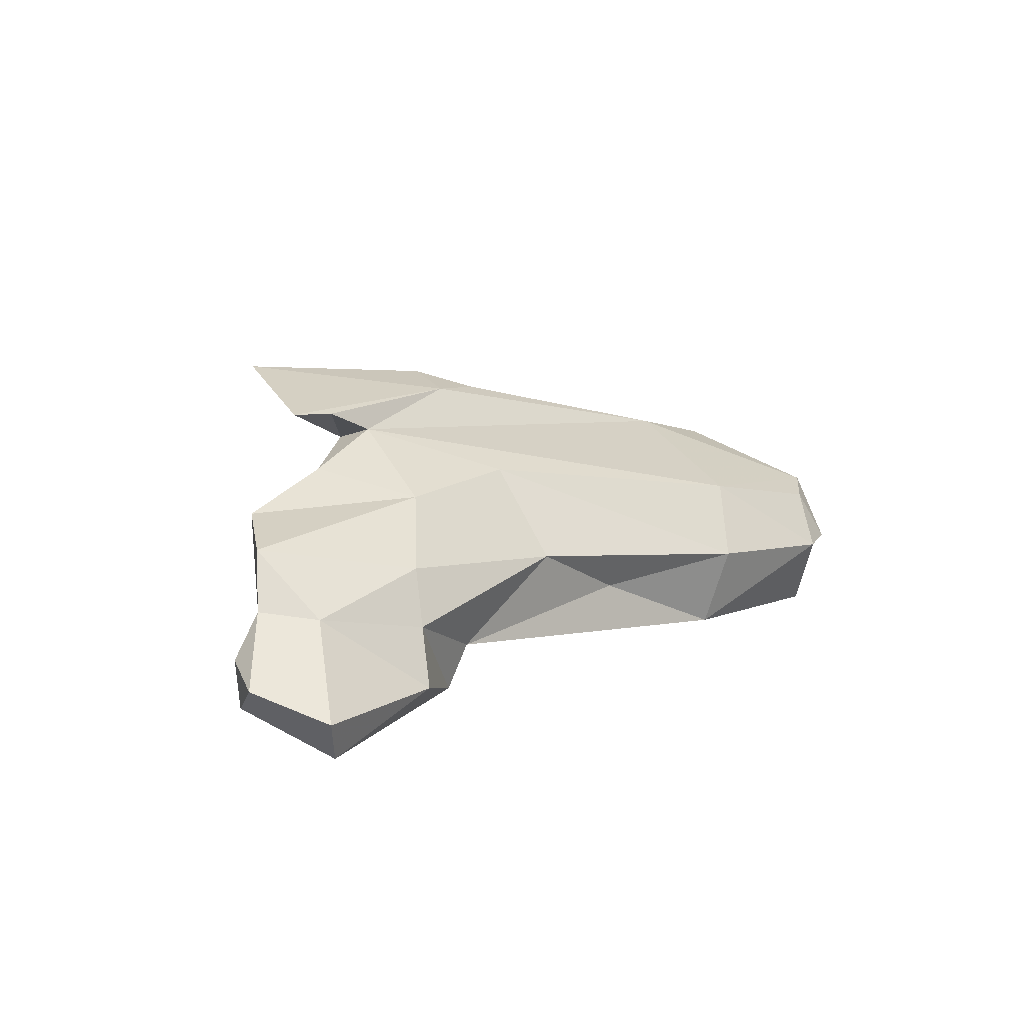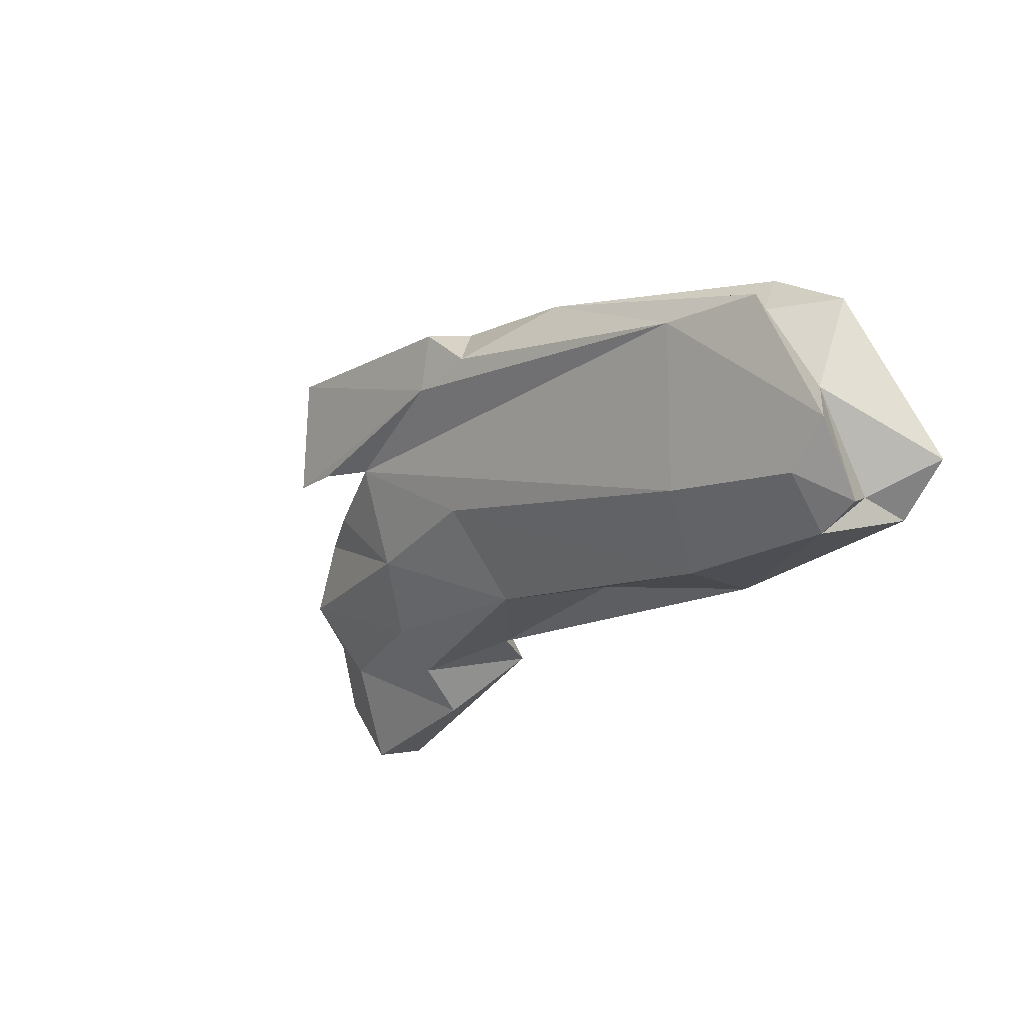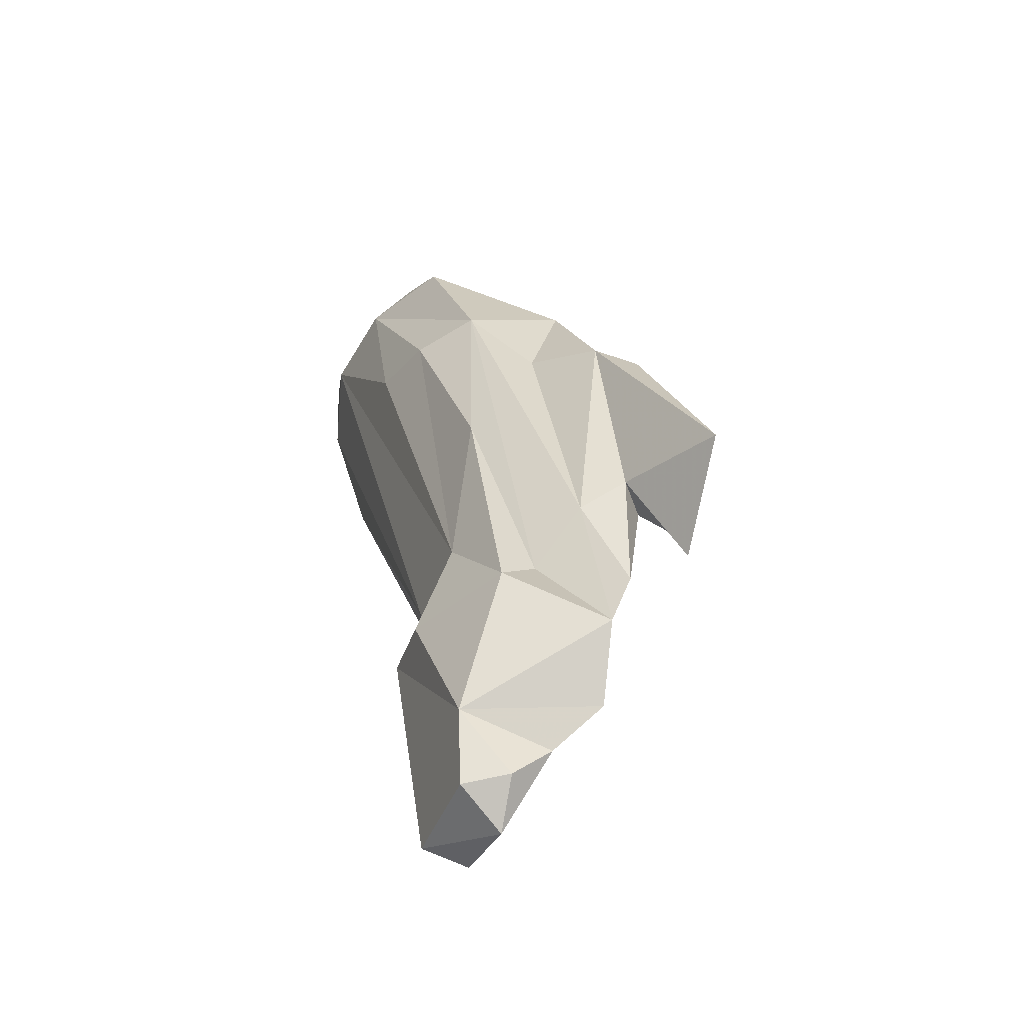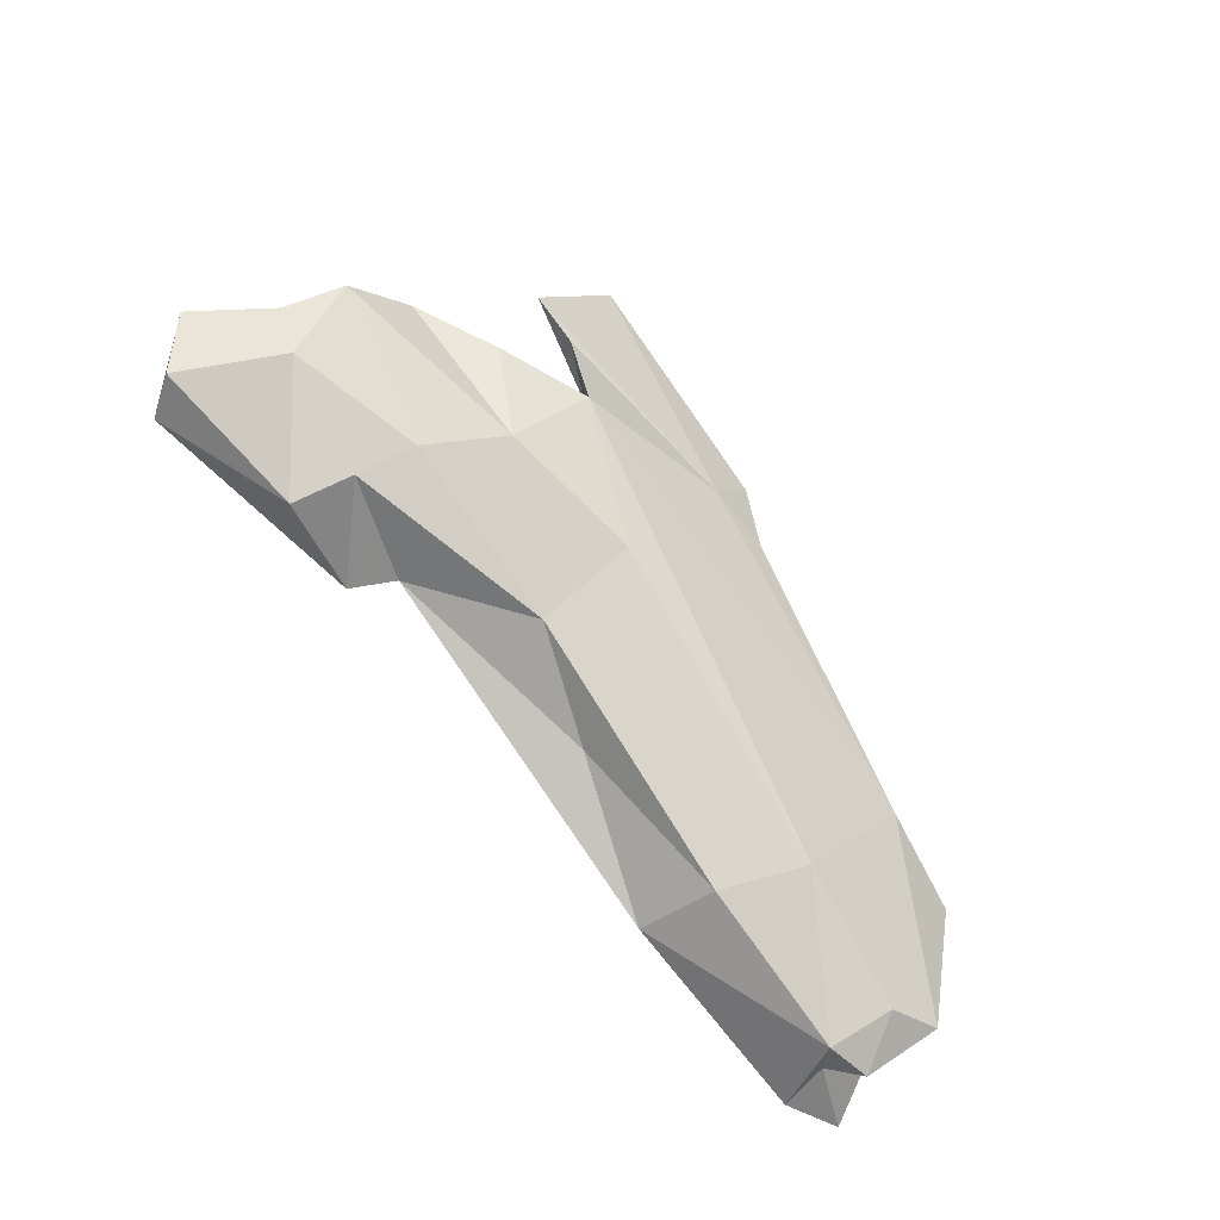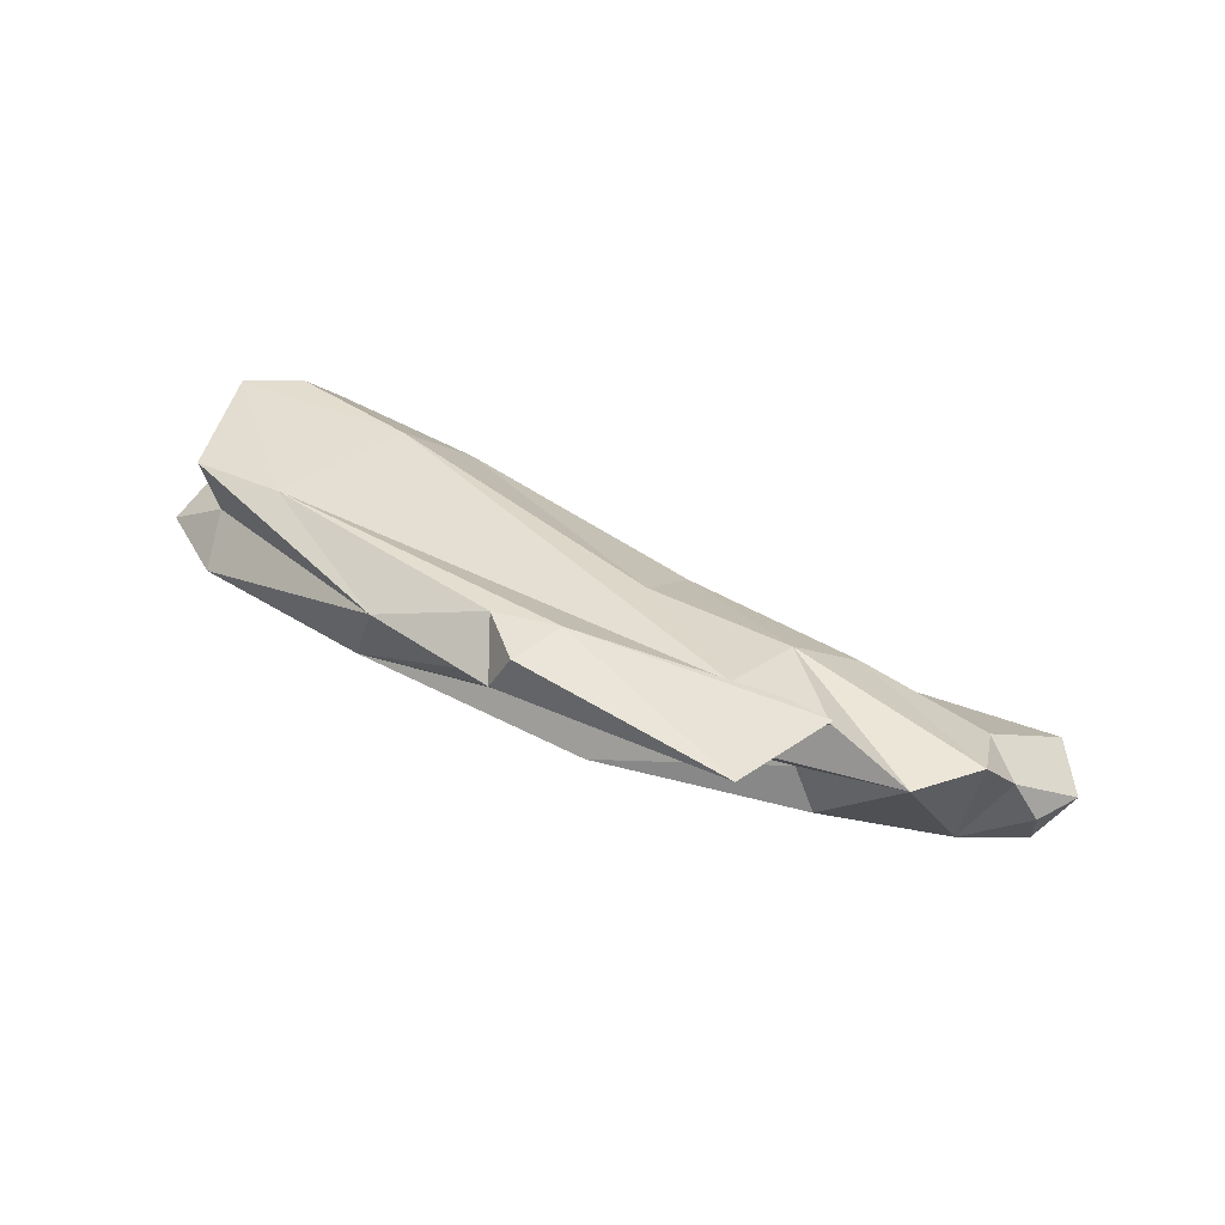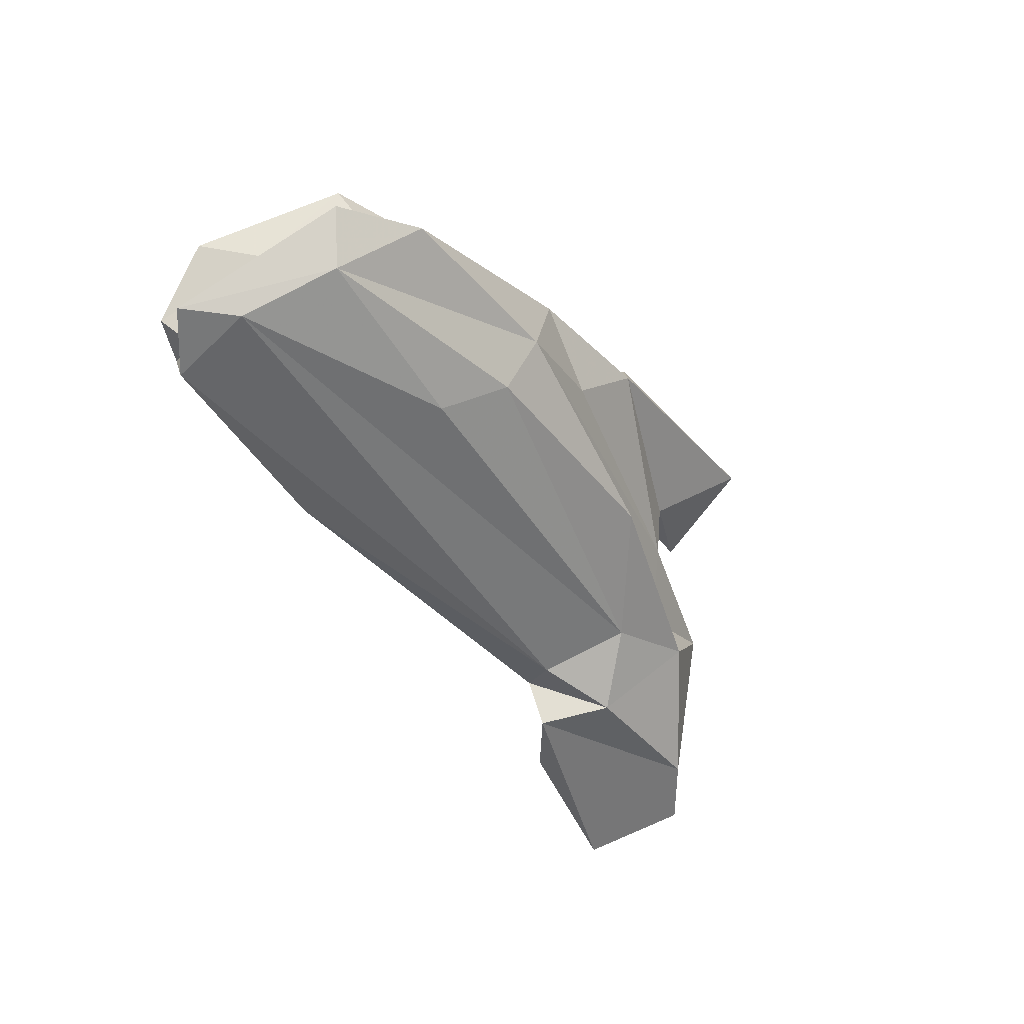
<metadata>
{"format":"obj","ext":"obj","renderer":"f3d","projection":"perspective","resolution":1024,"background":"white","views":[{"elev":13.7,"azim":-60.7,"up":"+Z"},{"elev":-38.7,"azim":55.3,"up":"+Y"},{"elev":40.9,"azim":-98.3,"up":"+Y"},{"elev":-69.9,"azim":-45.2,"up":"+Y"},{"elev":58.8,"azim":-163.0,"up":"+Z"},{"elev":-50.5,"azim":109.4,"up":"+Z"}]}
</metadata>
<code>
v 255.4 289.6 77.41
v 252.6 293.5 81.6
v 254.6 295.6 79.62
v 254.6 296 82.48
v 256.3 295.5 85
v 254.1 289 79.93
v 258.1 296.8 88.16
v 258.3 292.5 84.45
v 258.7 297.1 80.08
v 263.4 288.2 79.47
v 266.3 290.9 85.86
v 264.9 289.6 82.68
v 267.9 294.6 78.56
v 266.4 299.8 94.58
v 269.1 290.3 77.4
v 261.7 299.9 89.21
v 272.2 298.2 92.84
v 269.9 293.2 89.36
v 270.7 290 79.9
v 266.6 298.3 91.27
v 269.3 299.1 94.24
v 278.5 292 89.61
v 266.6 299.8 83.62
v 268.1 298.4 85.81
v 272.6 300.6 92.02
v 277.2 287.7 84.48
v 281.4 298.3 94.1
v 283.7 286.3 81.09
v 270.1 305.7 96.66
v 271.4 300 89.07
v 283.2 301.4 94.8
v 285.4 298.2 93.62
v 279.6 300.2 83.53
v 287 299.4 88.53
v 271.8 297 81.3
v 292.8 281.4 81.86
v 292.1 282.7 76.91
v 300.7 291.7 89.21
v 284.4 301.9 92.24
v 293.5 296.4 81.69
v 296.2 283.6 85.89
v 272 291.7 79.29
v 302.7 278.6 80.66
v 292.3 298.9 90.99
v 293.7 298.5 85.34
v 304.5 280.5 75.84
v 304.2 280.4 84.01
v 295 292.8 79.27
v 305.5 278.9 80.73
v 304.4 280.9 78.72
v 304.8 291.6 85.34
v 304.6 295 83.87
v 306.6 285.2 76.58
v 307.5 281.8 84.48
v 306.3 285.6 83.14
v 306.5 290.2 87.54
v 306.1 290.6 79.49
v 308.4 291.2 82.42
v 308.4 282.1 76.35
g foo
f 32 31 27
f 27 31 29
f 14 27 29
f 21 27 14
f 54 56 38
f 41 54 38
f 47 54 41
f 38 56 44
f 32 38 44
f 39 32 44
f 38 32 27
f 39 31 32
f 17 38 27
f 17 41 38
f 22 41 17
f 29 31 39
f 25 29 39
f 17 27 21
f 18 22 17
f 25 20 17
f 25 17 21
f 14 25 21
f 20 18 17
f 25 14 29
f 55 56 54
f 47 49 54
f 51 56 55
f 43 49 47
f 36 43 41
f 43 47 41
f 51 44 56
f 51 52 44
f 36 41 22
f 26 36 22
f 44 34 39
f 34 30 39
f 18 26 22
f 11 26 18
f 25 39 30
f 25 30 20
f 30 16 20
f 18 20 16
f 7 11 18
f 8 11 7
f 7 18 16
f 55 54 49
f 50 55 49
f 49 43 50
f 55 58 51
f 52 51 58
f 43 36 37
f 45 44 52
f 26 28 36
f 28 37 36
f 45 34 44
f 30 34 45
f 24 30 45
f 11 12 26
f 16 30 24
f 8 12 11
f 5 8 7
f 57 58 59
f 59 58 55
f 59 55 50
f 43 46 50
f 46 59 50
f 52 58 57
f 37 46 43
f 45 52 57
f 40 45 57
f 37 28 19
f 40 33 45
f 19 28 26
f 12 19 26
f 33 24 45
f 24 33 23
f 15 19 12
f 12 10 15
f 23 16 24
f 8 10 12
f 6 10 8
f 16 23 9
f 6 8 5
f 9 7 16
f 7 9 5
f 9 4 5
f 2 5 4
f 2 6 5
f 57 59 53
f 59 46 53
f 48 57 53
f 40 57 48
f 42 53 46
f 46 37 42
f 37 19 42
f 35 40 48
f 35 48 53
f 35 53 42
f 33 40 35
f 13 35 42
f 13 42 19
f 19 15 13
f 23 33 35
f 23 35 13
f 10 1 15
f 9 23 13
f 6 1 10
f 4 9 3
f 2 1 6
f 4 3 2
f 3 1 2
f 1 9 15
f 9 13 15
f 3 9 1
g

</code>
